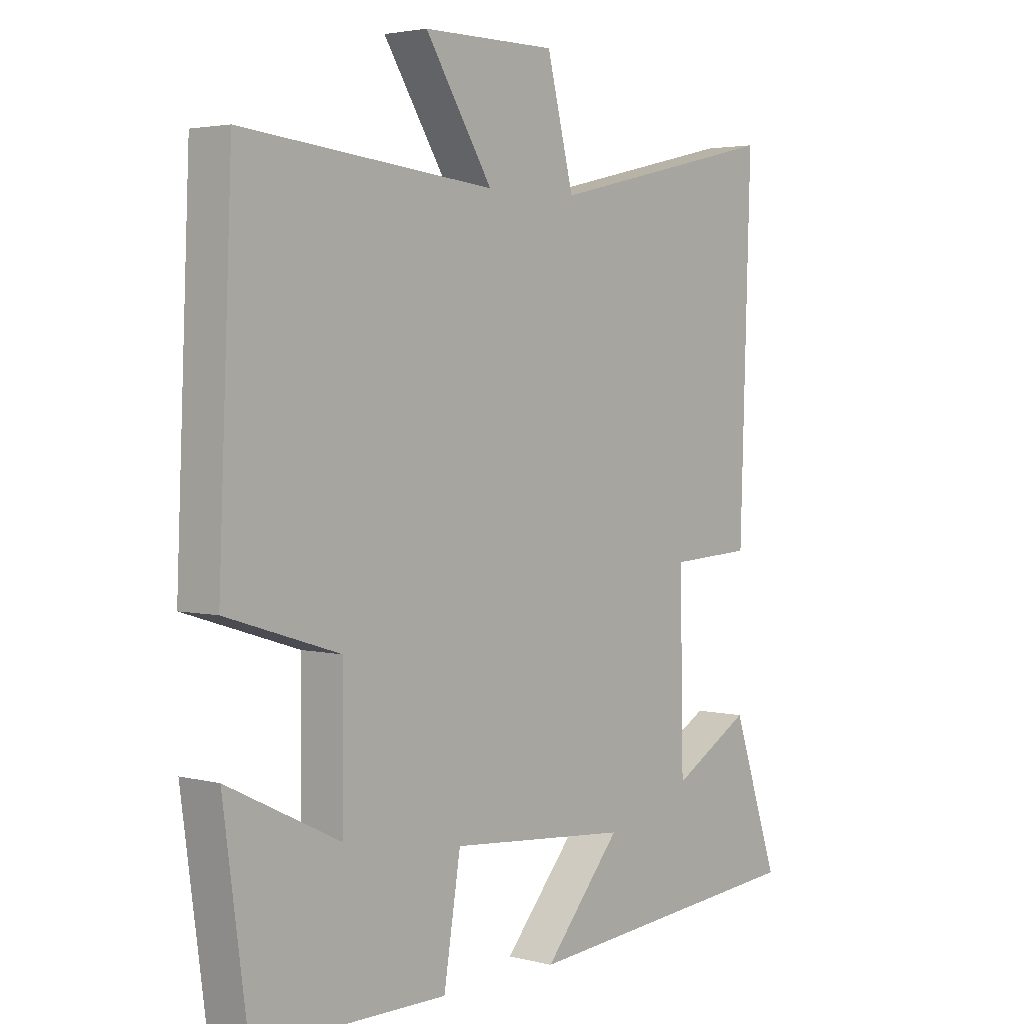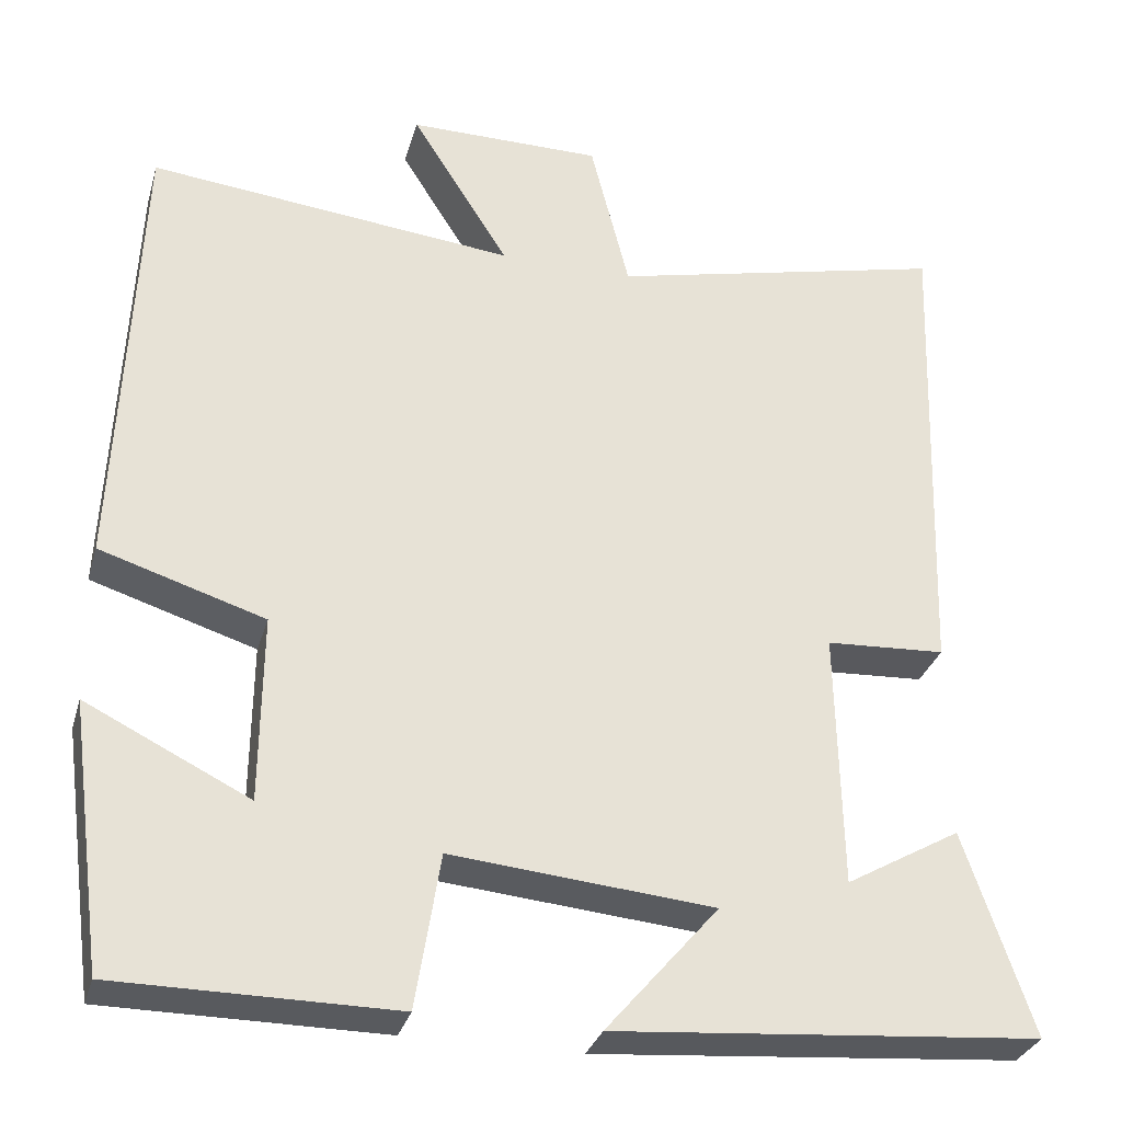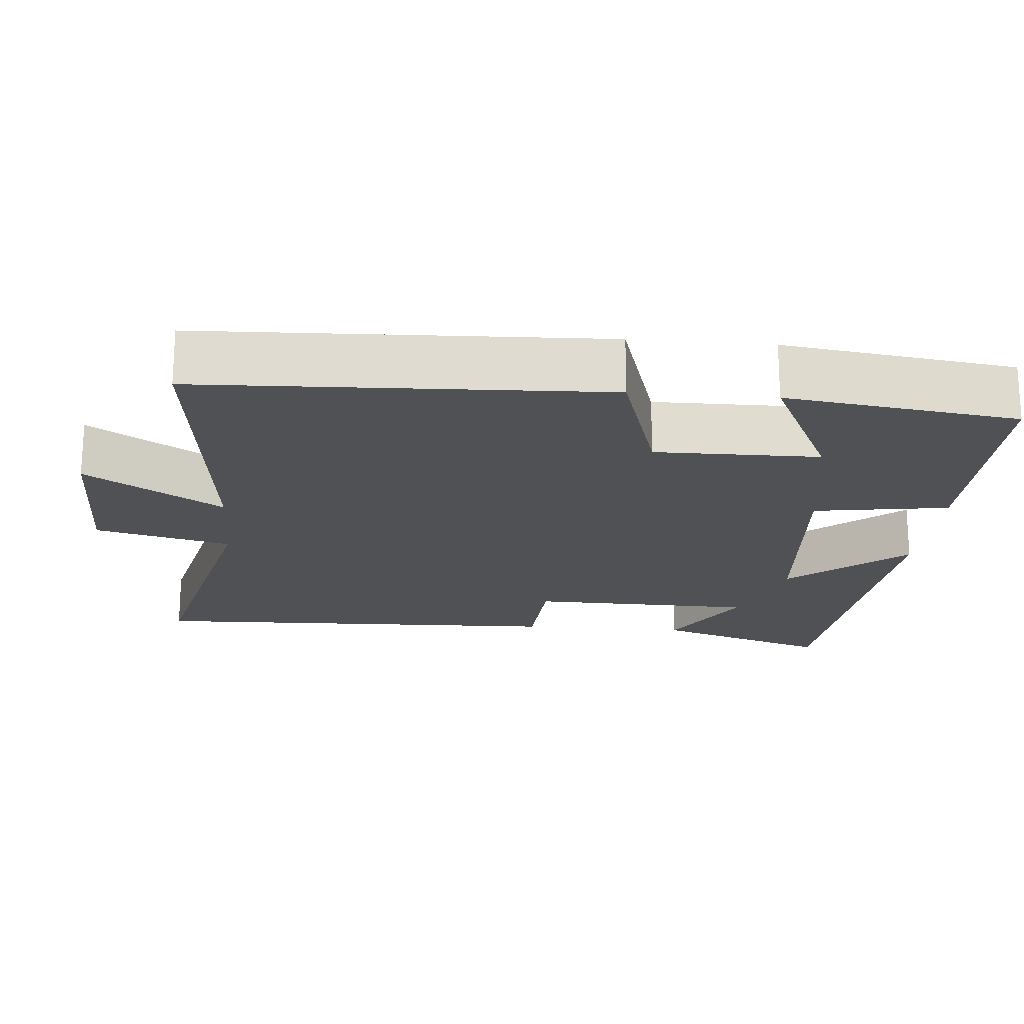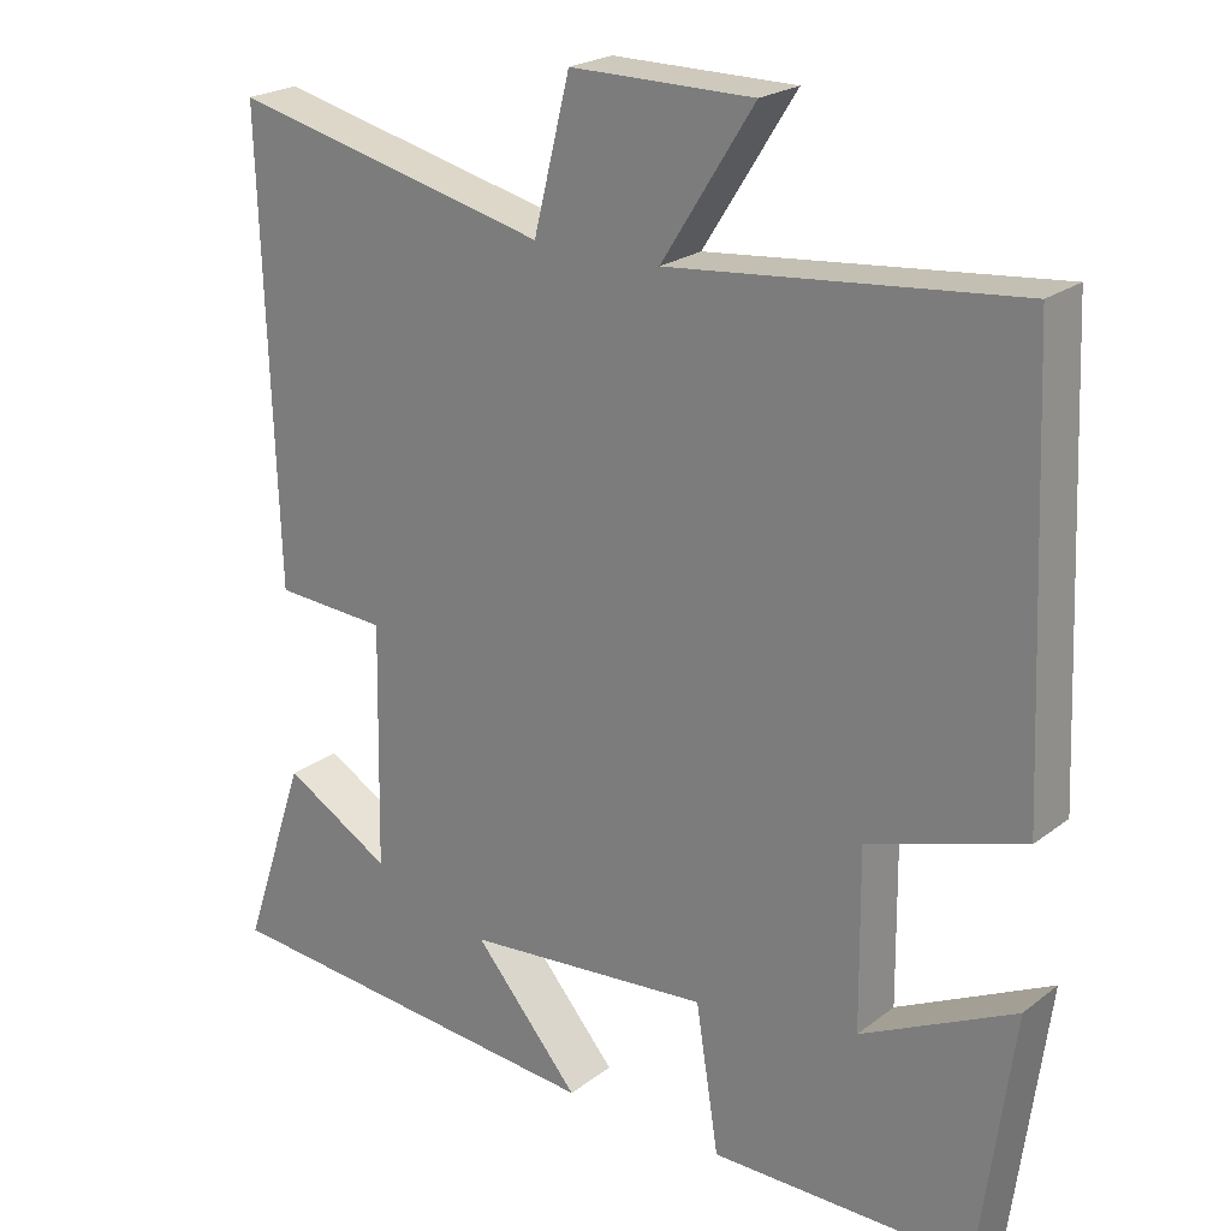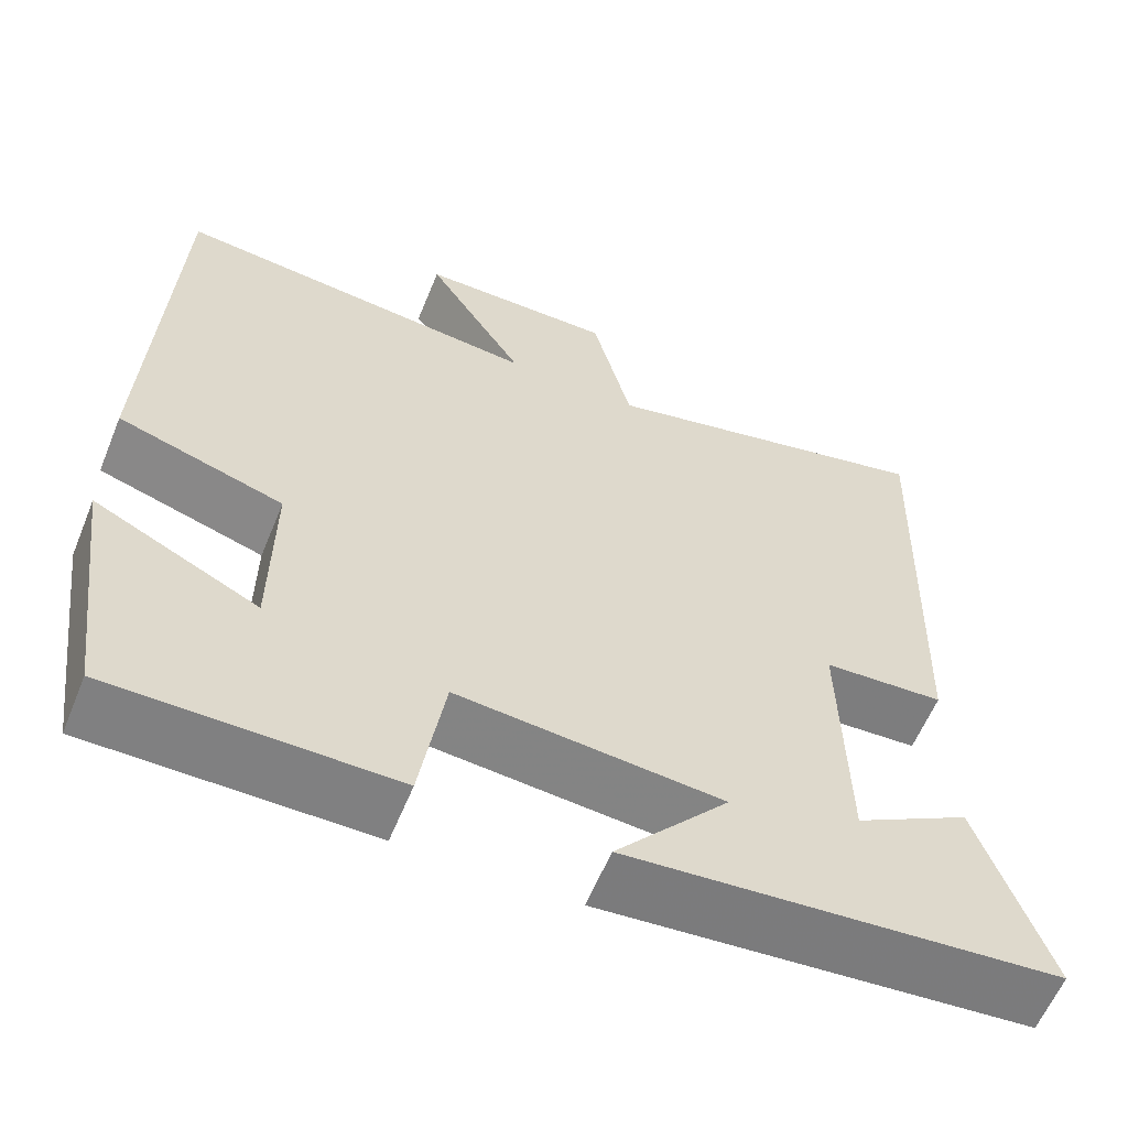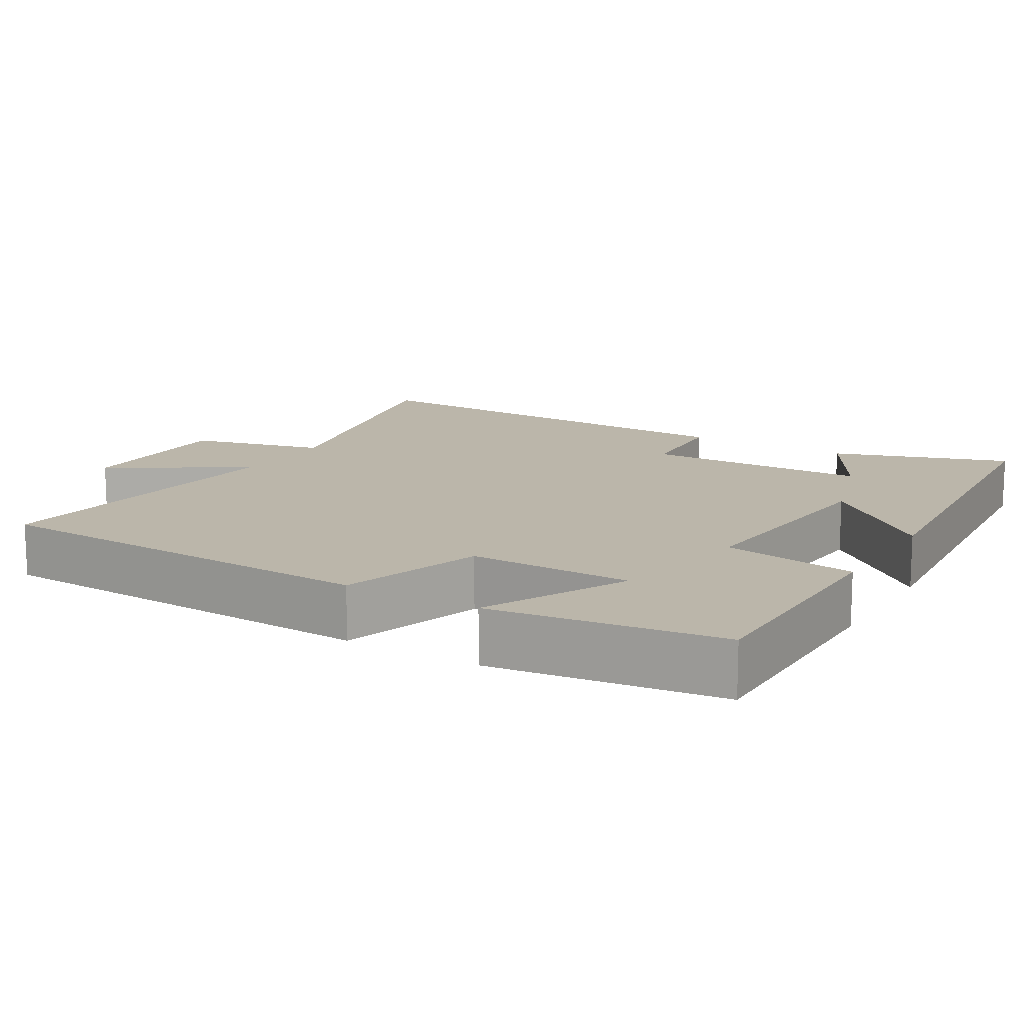
<metadata>
{"format":"obj","ext":"obj","renderer":"f3d","projection":"perspective","resolution":1024,"background":"white","views":[{"elev":3.3,"azim":130.6,"up":"+Z"},{"elev":-31.1,"azim":164.7,"up":"+Z"},{"elev":-19.5,"azim":84.9,"up":"+Y"},{"elev":22.6,"azim":38.0,"up":"+Z"},{"elev":-60.0,"azim":157.8,"up":"+Z"},{"elev":13.9,"azim":120.9,"up":"+Y"}]}
</metadata>
<code>
v 0.477 0.07 0.545
v 0.5 0.07 0.002
v 0.305 0.07 -0.059
v 0.307 0.07 -0.281
v 0.5 0.07 -0.186
v 0.458 0.07 -0.499
v 0.129 0.07 -0.5
v 0.1 0.07 -0.317
v -0.21 0.07 -0.345
v -0.077 0.07 -0.5
v -0.581 0.07 -0.458
v -0.5 0.07 -0.218
v -0.364 0.07 -0.296
v -0.358 0.07 0.01
v -0.5 0.07 0.018
v -0.519 0.07 0.593
v -0.118 0.07 0.5
v -0.072 0.07 0.684
v 0.158 0.07 0.684
v 0.042 0.07 0.5
v 0.477 0 0.545
v 0.5 0 0.002
v 0.305 0 -0.059
v 0.307 0 -0.281
v 0.5 0 -0.186
v 0.458 0 -0.499
v 0.129 0 -0.5
v 0.1 0 -0.317
v -0.21 0 -0.345
v -0.077 0 -0.5
v -0.581 0 -0.458
v -0.5 0 -0.218
v -0.364 0 -0.296
v -0.358 0 0.01
v -0.5 0 0.018
v -0.519 0 0.593
v -0.118 0 0.5
v -0.072 0 0.684
v 0.158 0 0.684
v 0.042 0 0.5
f 17 18 19 20
f 14 15 16 17
f 13 14 17 20
f 10 11 12 13
f 9 10 13
f 8 9 13 20
f 4 5 6 7
f 3 4 7 8
f 20 1 2 3
f 3 8 20
f 40 39 38 37
f 37 36 35 34
f 40 37 34 33
f 33 32 31 30
f 33 30 29
f 40 33 29 28
f 27 26 25 24
f 28 27 24 23
f 23 22 21 40
f 40 28 23
f 1 21 22 2
f 2 22 23 3
f 3 23 24 4
f 4 24 25 5
f 5 25 26 6
f 6 26 27 7
f 7 27 28 8
f 8 28 29 9
f 9 29 30 10
f 10 30 31 11
f 11 31 32 12
f 12 32 33 13
f 13 33 34 14
f 14 34 35 15
f 15 35 36 16
f 16 36 37 17
f 17 37 38 18
f 18 38 39 19
f 19 39 40 20
f 20 40 21 1

</code>
